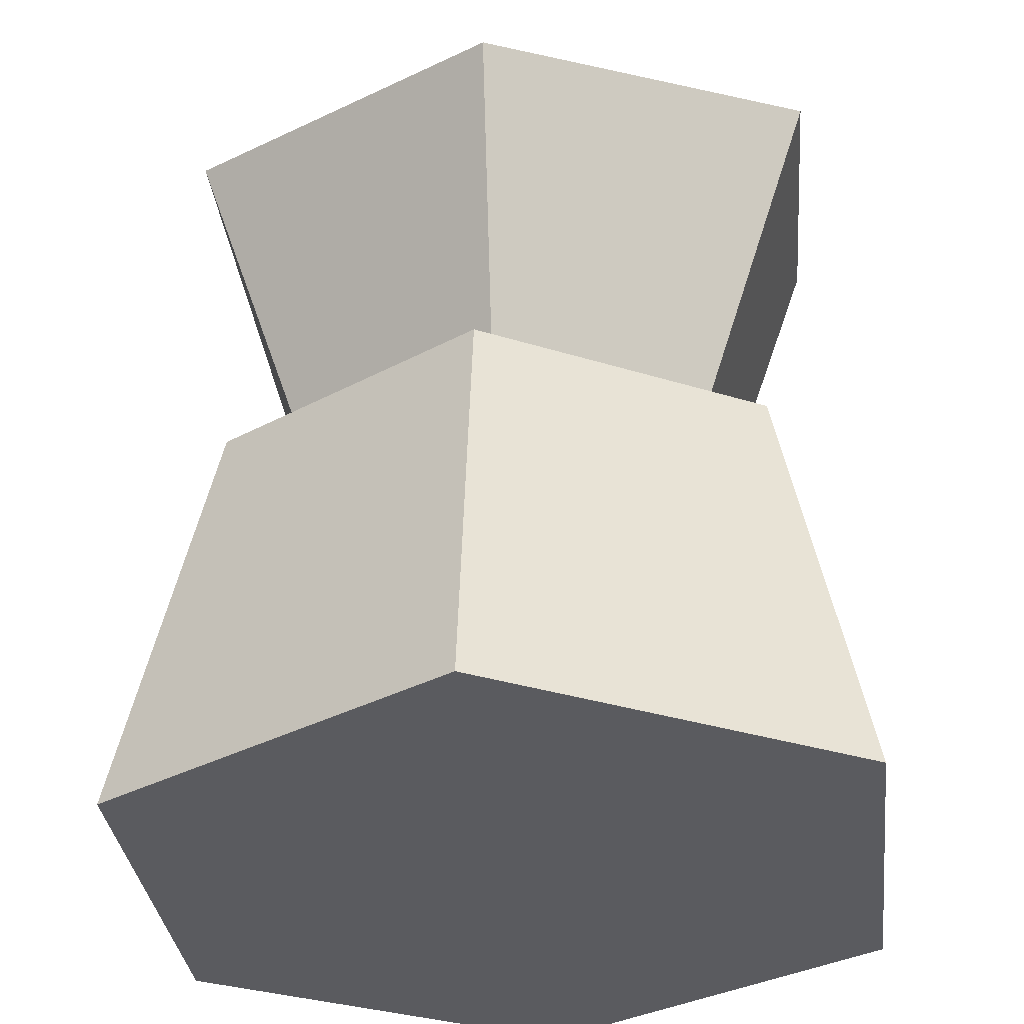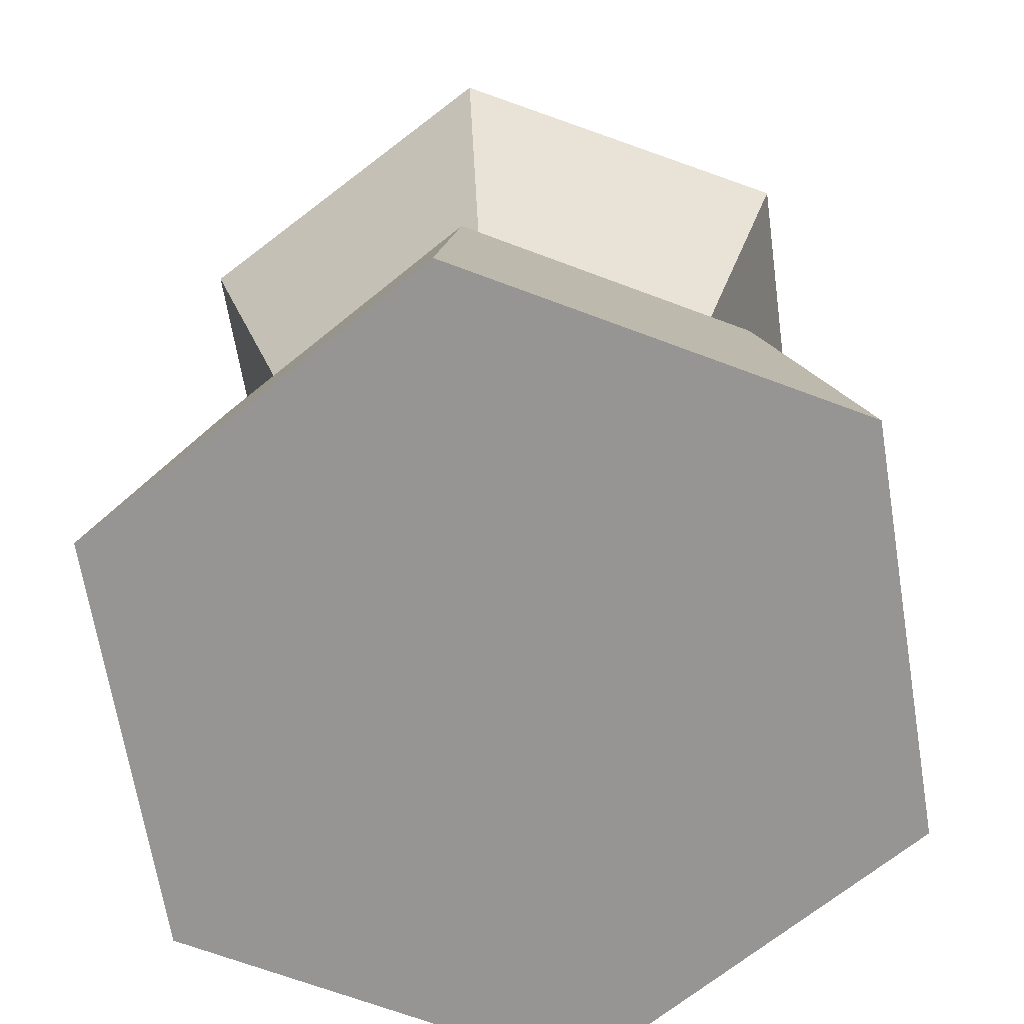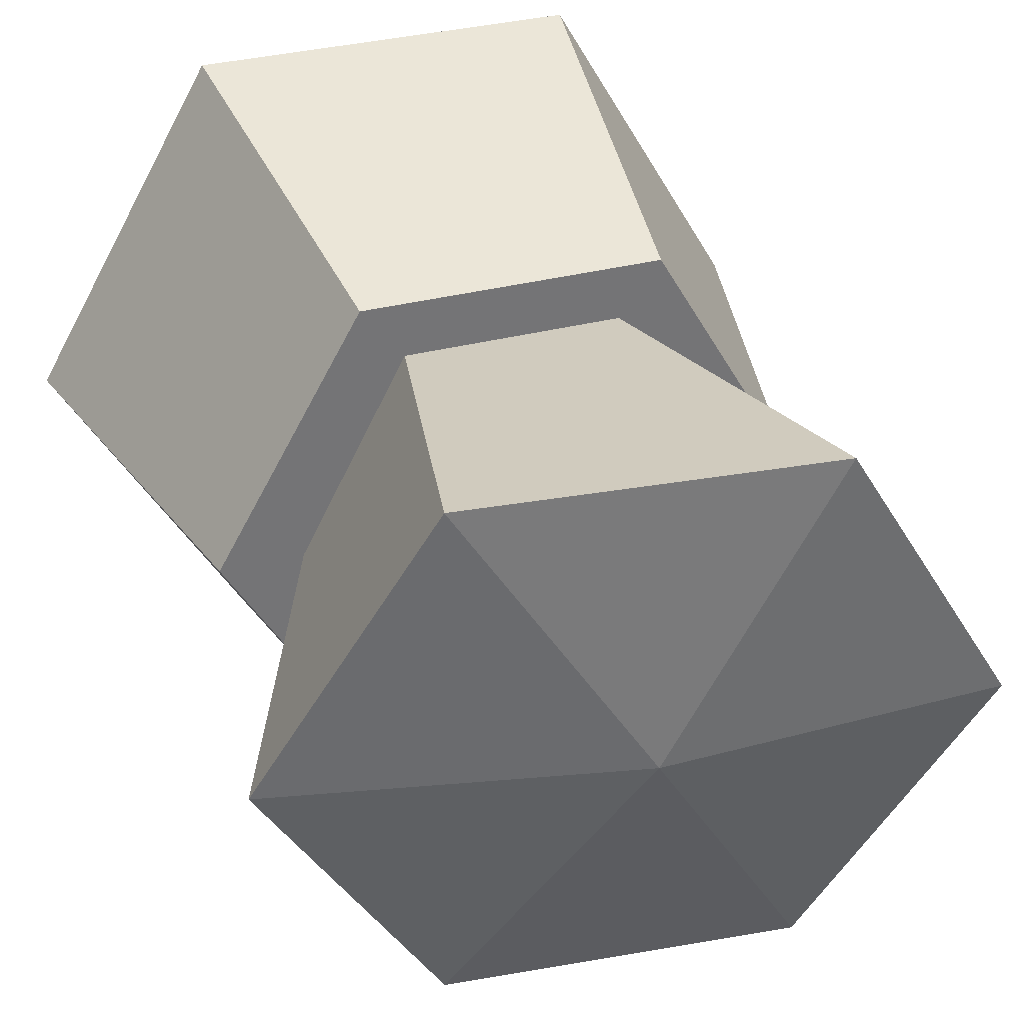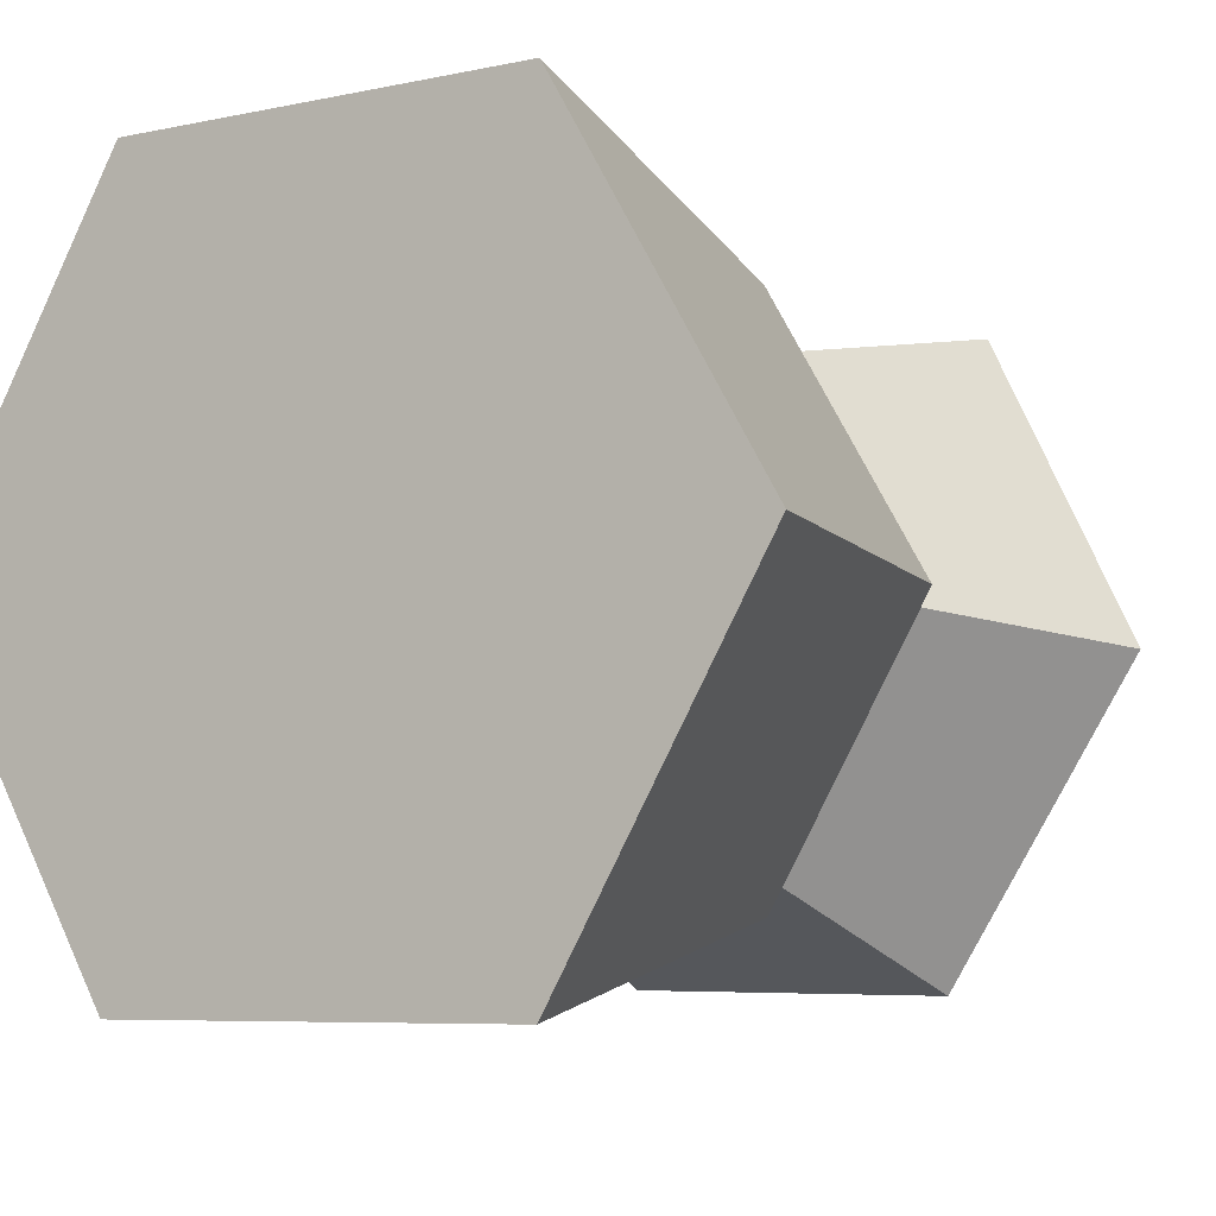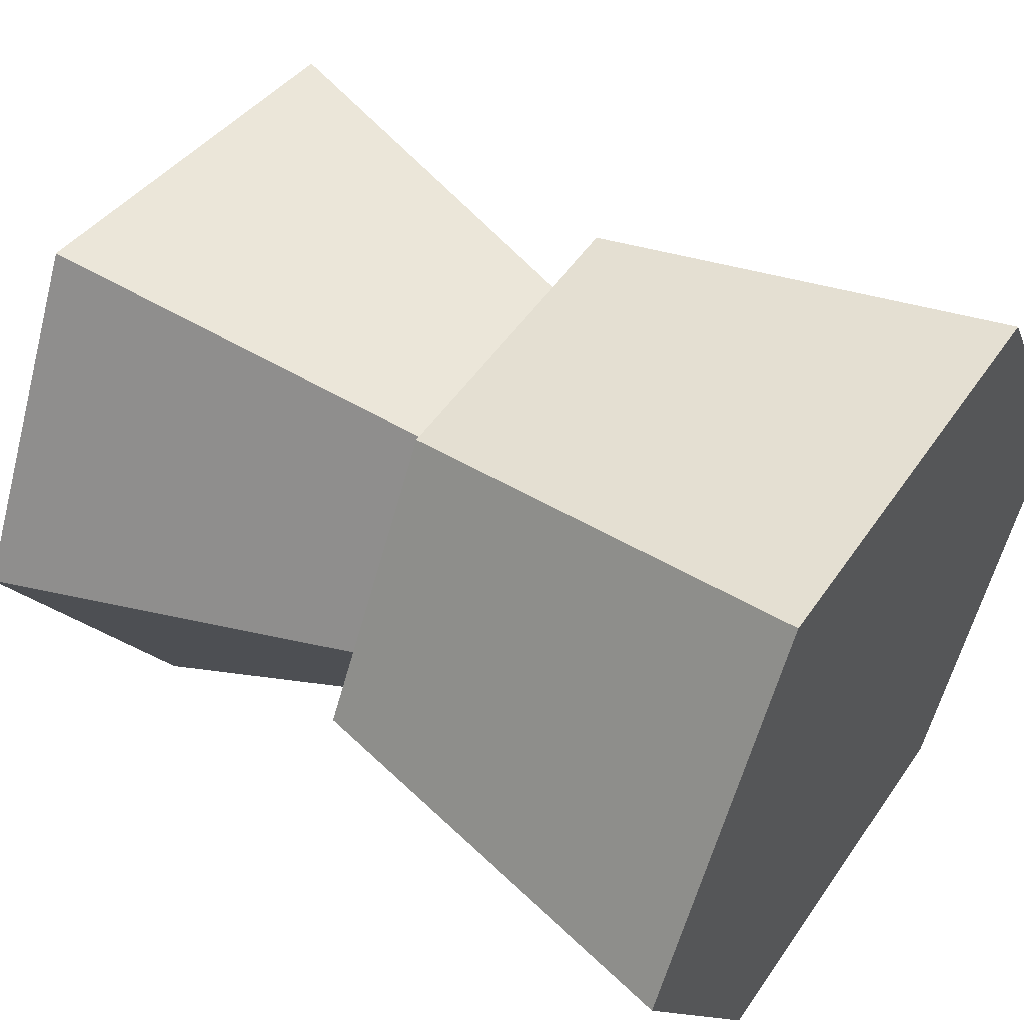
<metadata>
{"format":"obj","ext":"obj","renderer":"f3d","projection":"perspective","resolution":1024,"background":"white","views":[{"elev":-33.2,"azim":156.6,"up":"+Y"},{"elev":-67.6,"azim":159.3,"up":"+Y"},{"elev":34.3,"azim":160.7,"up":"+Z"},{"elev":-6.8,"azim":32.0,"up":"+Z"},{"elev":51.7,"azim":-56.5,"up":"+Z"}]}
</metadata>
<code>
v 3.318 -3.451 -5.746
v -3.318 -3.451 -5.746
v -6.636 -3.451 0.001097
v -3.318 -3.451 5.748
v 3.318 -3.451 5.748
v 6.636 -3.451 0.001097
v 2.545 3.453 -4.407
v -2.545 3.453 -4.407
v -5.09 3.453 0.001097
v -2.545 3.453 4.409
v 2.545 3.453 4.409
v 5.09 3.453 0.001097
v 0 -3.451 0.001097
v 1.832 3.453 -3.455
v -1.832 3.453 -3.455
v -3.663 3.453 0.000548
v -1.832 3.453 3.461
v 1.832 3.453 3.461
v 3.663 3.453 0.000548
v 2.896 8.35 -5.515
v -2.981 9.043 -5.456
v -5.797 9.999 -0.3398
v -2.737 10.26 4.716
v 3.14 9.568 4.657
v 5.956 8.613 -0.4559
v 0.01453 10.11 -0.3118
f 1 2 8 7
f 2 3 9 8
f 3 4 10 9
f 4 5 11 10
f 5 6 12 11
f 6 1 7 12
f 2 1 13
f 3 2 13
f 4 3 13
f 5 4 13
f 6 5 13
f 1 6 13
f 7 8 15 14
f 8 9 16 15
f 9 10 17 16
f 10 11 18 17
f 11 12 19 18
f 12 7 14 19
f 14 15 21 20
f 15 16 22 21
f 16 17 23 22
f 17 18 24 23
f 18 19 25 24
f 19 14 20 25
f 20 21 26
f 21 22 26
f 22 23 26
f 23 24 26
f 24 25 26
f 25 20 26

</code>
